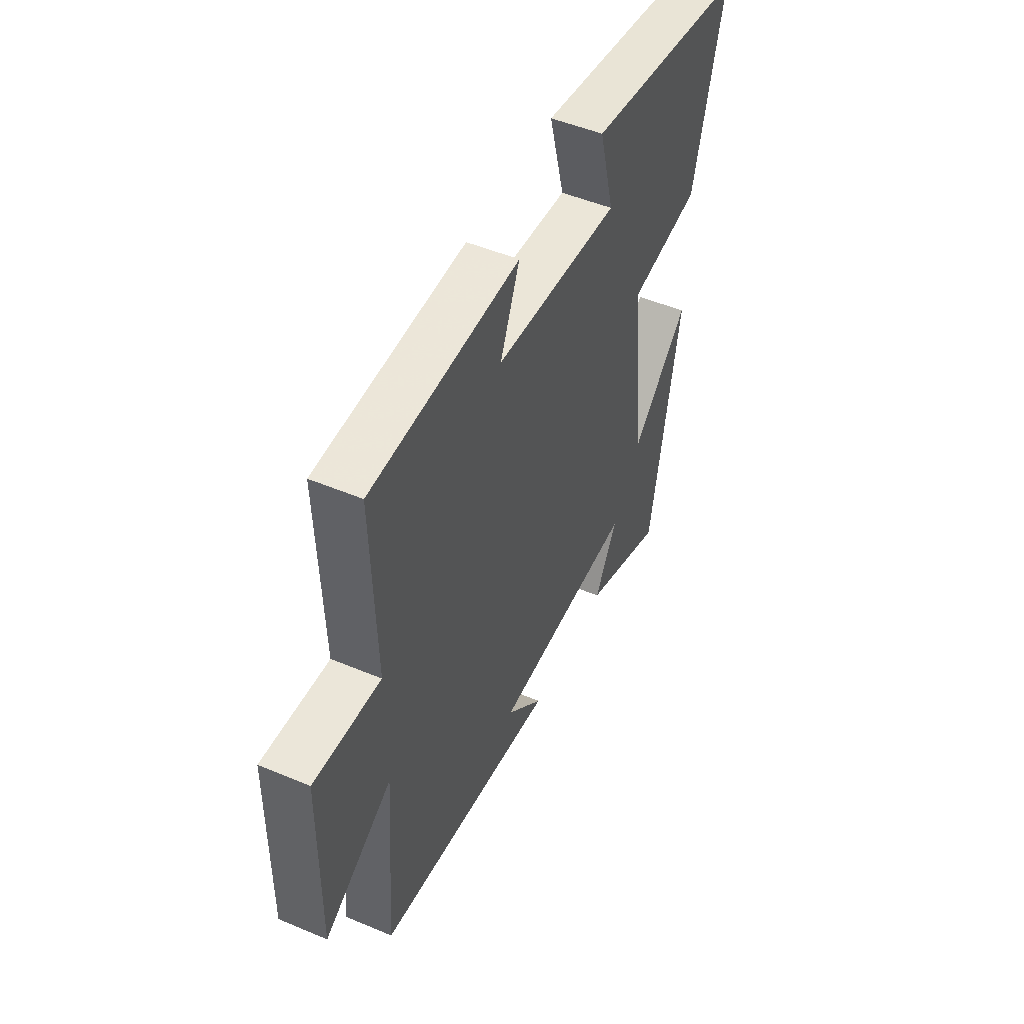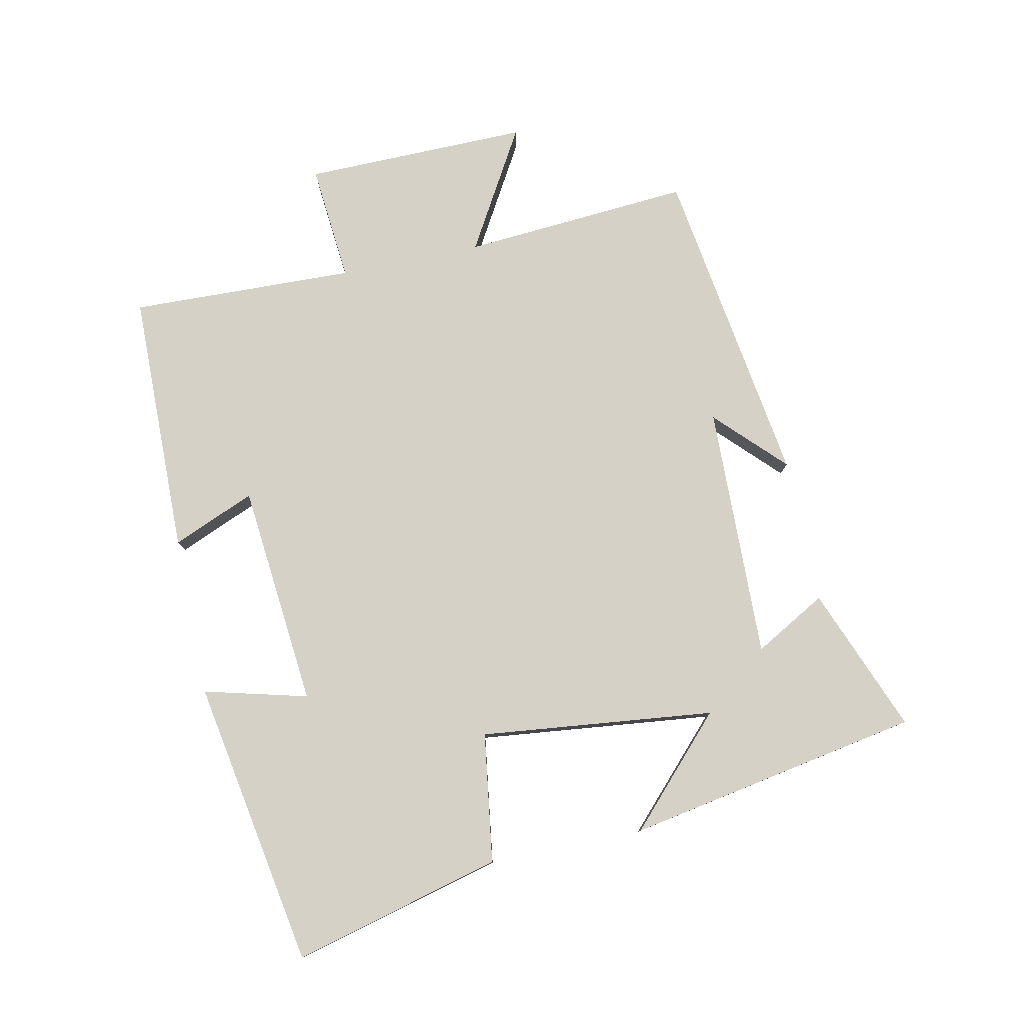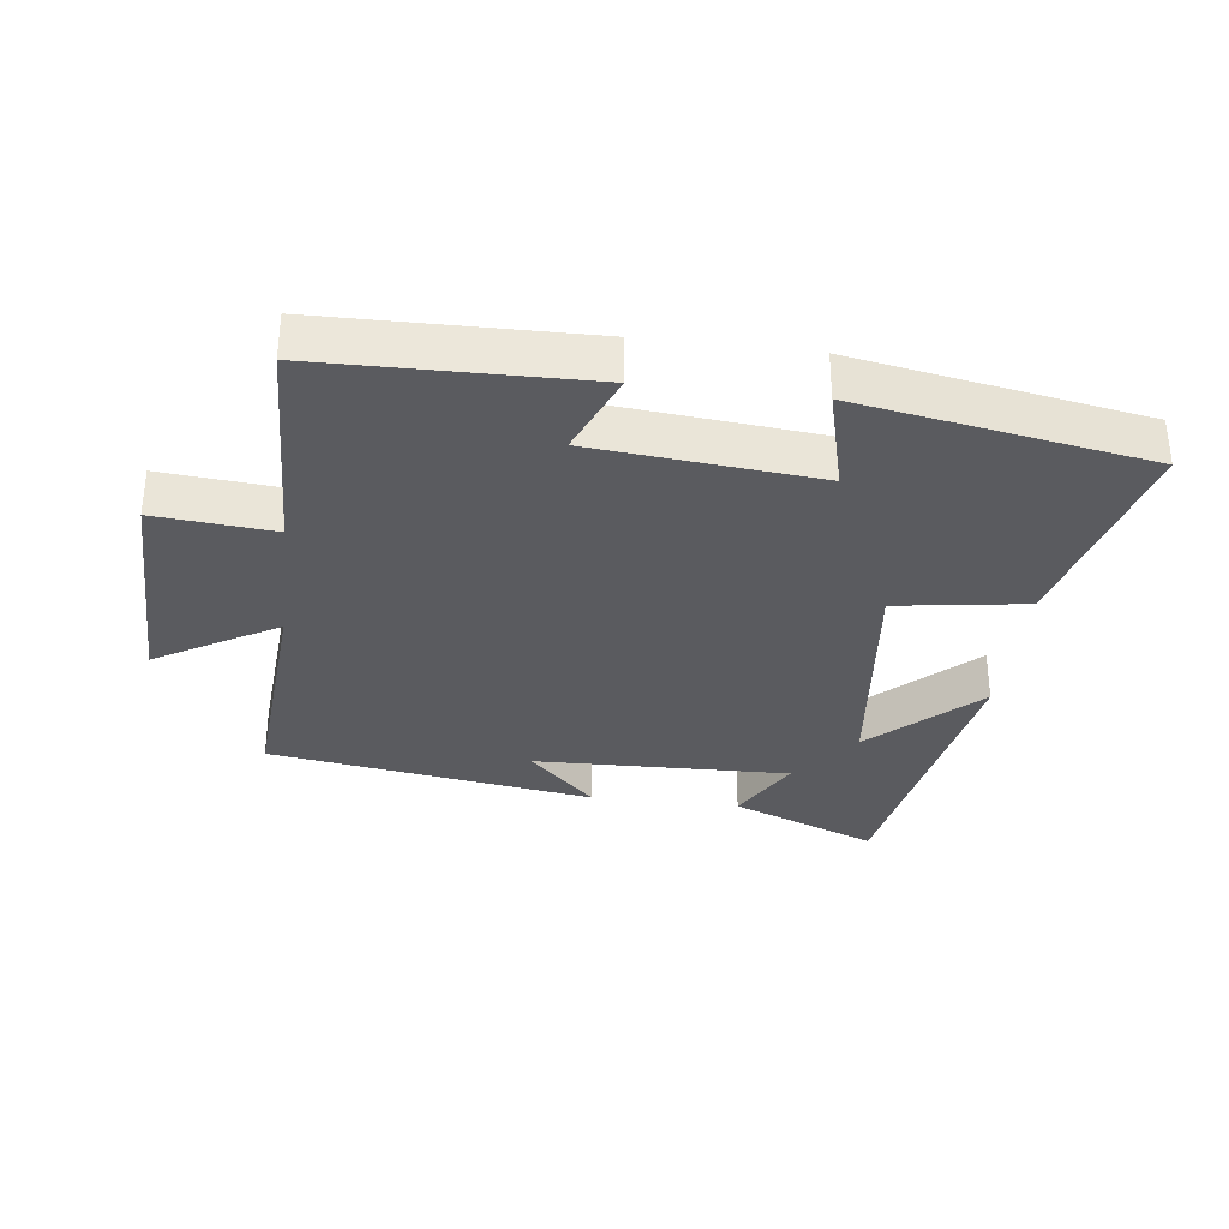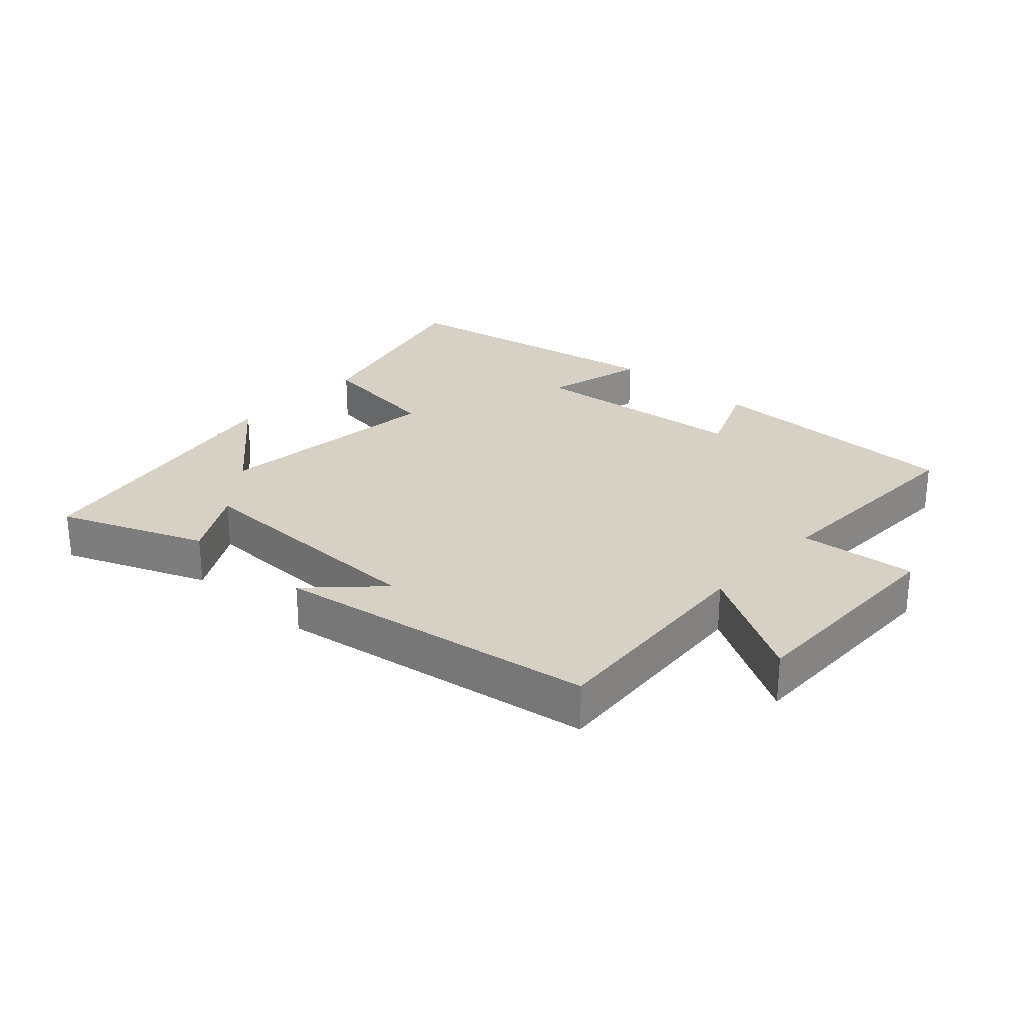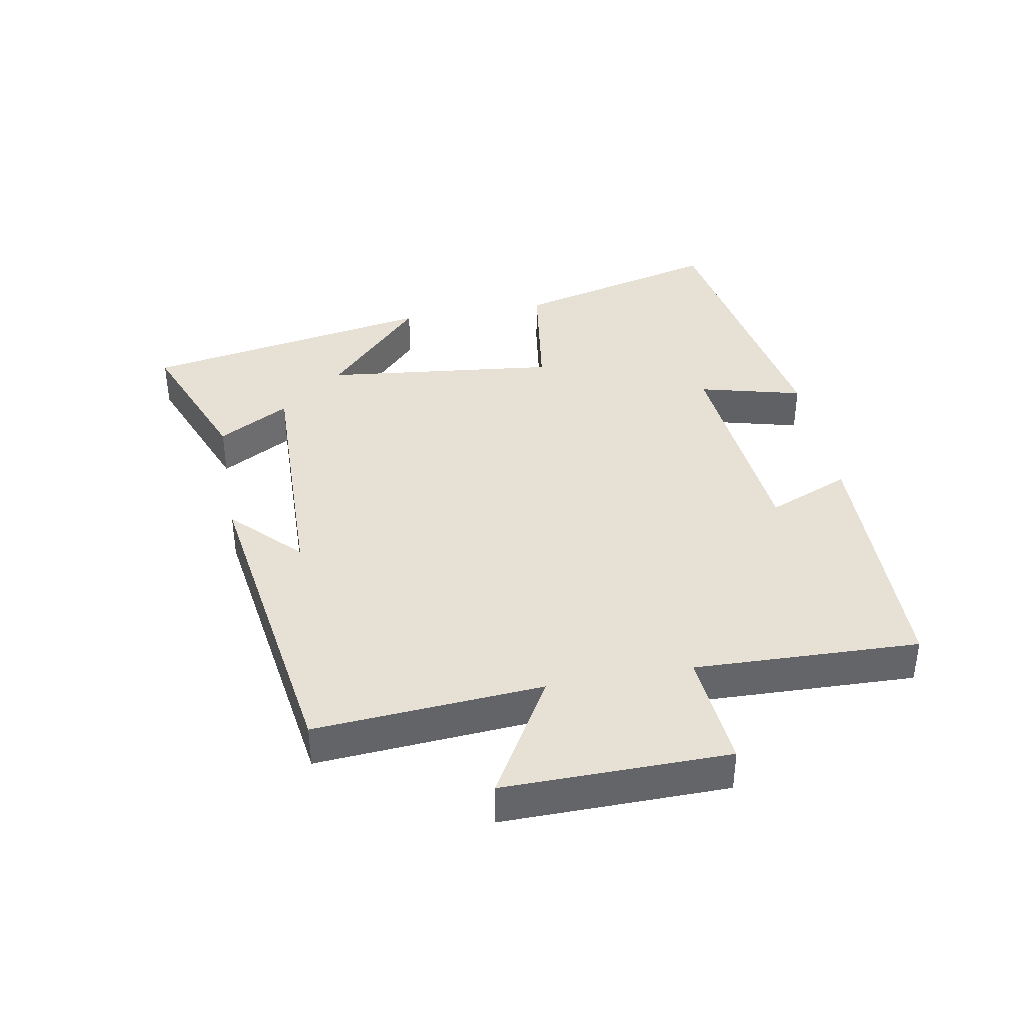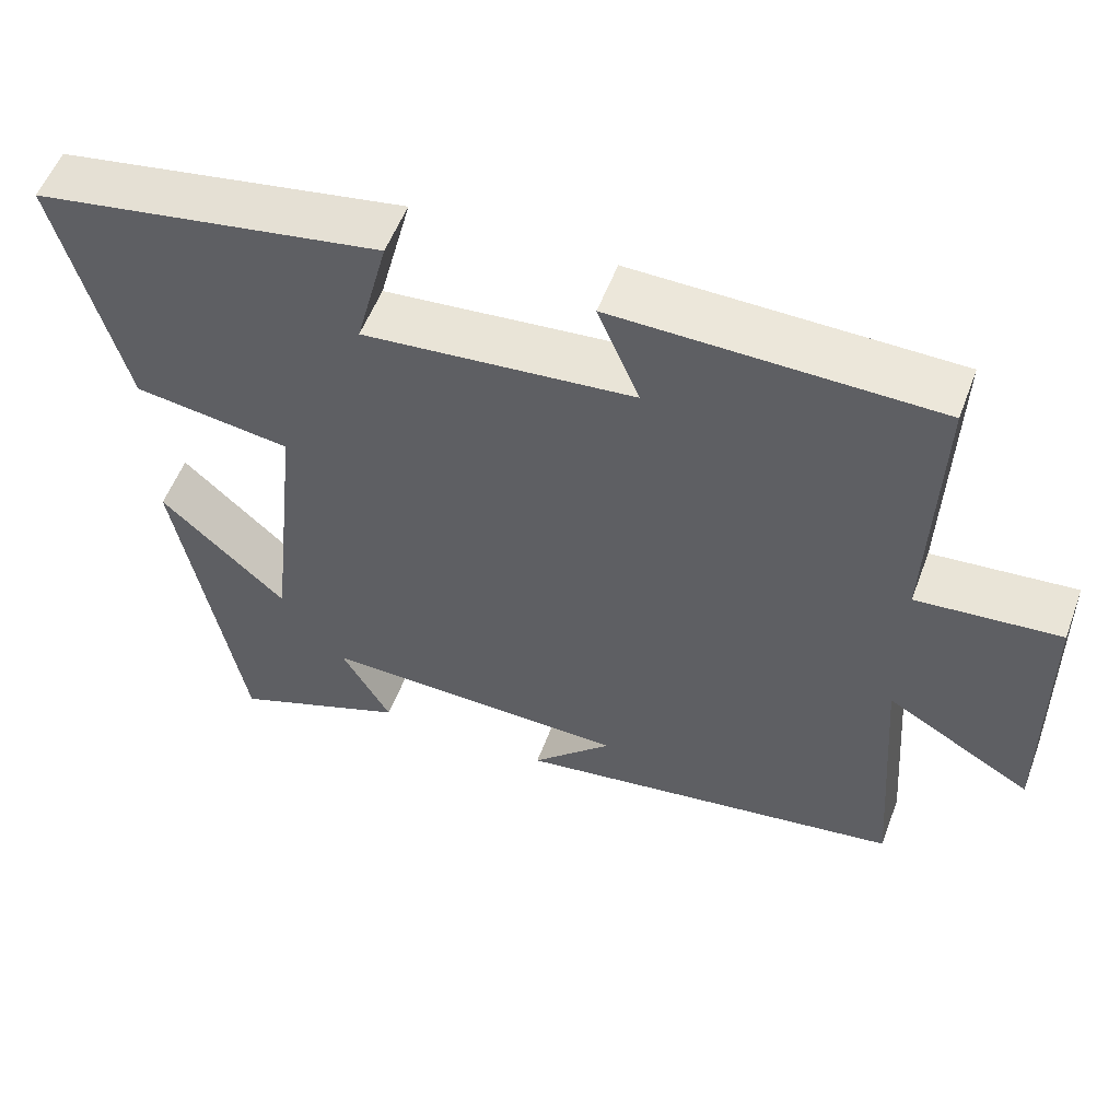
<metadata>
{"format":"obj","ext":"obj","renderer":"f3d","projection":"perspective","resolution":1024,"background":"white","views":[{"elev":50.0,"azim":-65.2,"up":"+Z"},{"elev":79.1,"azim":78.2,"up":"+Y"},{"elev":-33.4,"azim":-7.0,"up":"+Y"},{"elev":26.6,"azim":-137.7,"up":"+Y"},{"elev":39.1,"azim":-100.3,"up":"+Y"},{"elev":55.1,"azim":-159.6,"up":"+Z"}]}
</metadata>
<code>
v 0.419 0.07 -0.588
v 0.196 0.07 -0.5
v 0.258 0.07 -0.39
v -0.132 0.07 -0.4
v -0.03 0.07 -0.5
v -0.526 0.07 -0.426
v -0.5 0.07 -0.075
v -0.685 0.07 -0.183
v -0.681 0.07 0.163
v -0.5 0.07 0.147
v -0.511 0.07 0.493
v -0.106 0.07 0.5
v -0.159 0.07 0.373
v 0.183 0.07 0.341
v 0.142 0.07 0.5
v 0.583 0.07 0.424
v 0.5 0.07 0.103
v 0.301 0.07 0.074
v 0.341 0.07 -0.286
v 0.5 0.07 -0.137
v 0.419 0 -0.588
v 0.196 0 -0.5
v 0.258 0 -0.39
v -0.132 0 -0.4
v -0.03 0 -0.5
v -0.526 0 -0.426
v -0.5 0 -0.075
v -0.685 0 -0.183
v -0.681 0 0.163
v -0.5 0 0.147
v -0.511 0 0.493
v -0.106 0 0.5
v -0.159 0 0.373
v 0.183 0 0.341
v 0.142 0 0.5
v 0.583 0 0.424
v 0.5 0 0.103
v 0.301 0 0.074
v 0.341 0 -0.286
v 0.5 0 -0.137
f 19 20 1 2
f 15 16 17 18
f 14 15 18
f 13 14 18 19
f 10 11 12 13
f 10 13 19
f 7 8 9 10
f 7 10 19
f 4 5 6 7
f 3 4 7 19
f 2 3 19
f 22 21 40 39
f 38 37 36 35
f 38 35 34
f 39 38 34 33
f 33 32 31 30
f 39 33 30
f 30 29 28 27
f 39 30 27
f 27 26 25 24
f 39 27 24 23
f 39 23 22
f 1 21 22 2
f 2 22 23 3
f 3 23 24 4
f 4 24 25 5
f 5 25 26 6
f 6 26 27 7
f 7 27 28 8
f 8 28 29 9
f 9 29 30 10
f 10 30 31 11
f 11 31 32 12
f 12 32 33 13
f 13 33 34 14
f 14 34 35 15
f 15 35 36 16
f 16 36 37 17
f 17 37 38 18
f 18 38 39 19
f 19 39 40 20
f 20 40 21 1

</code>
